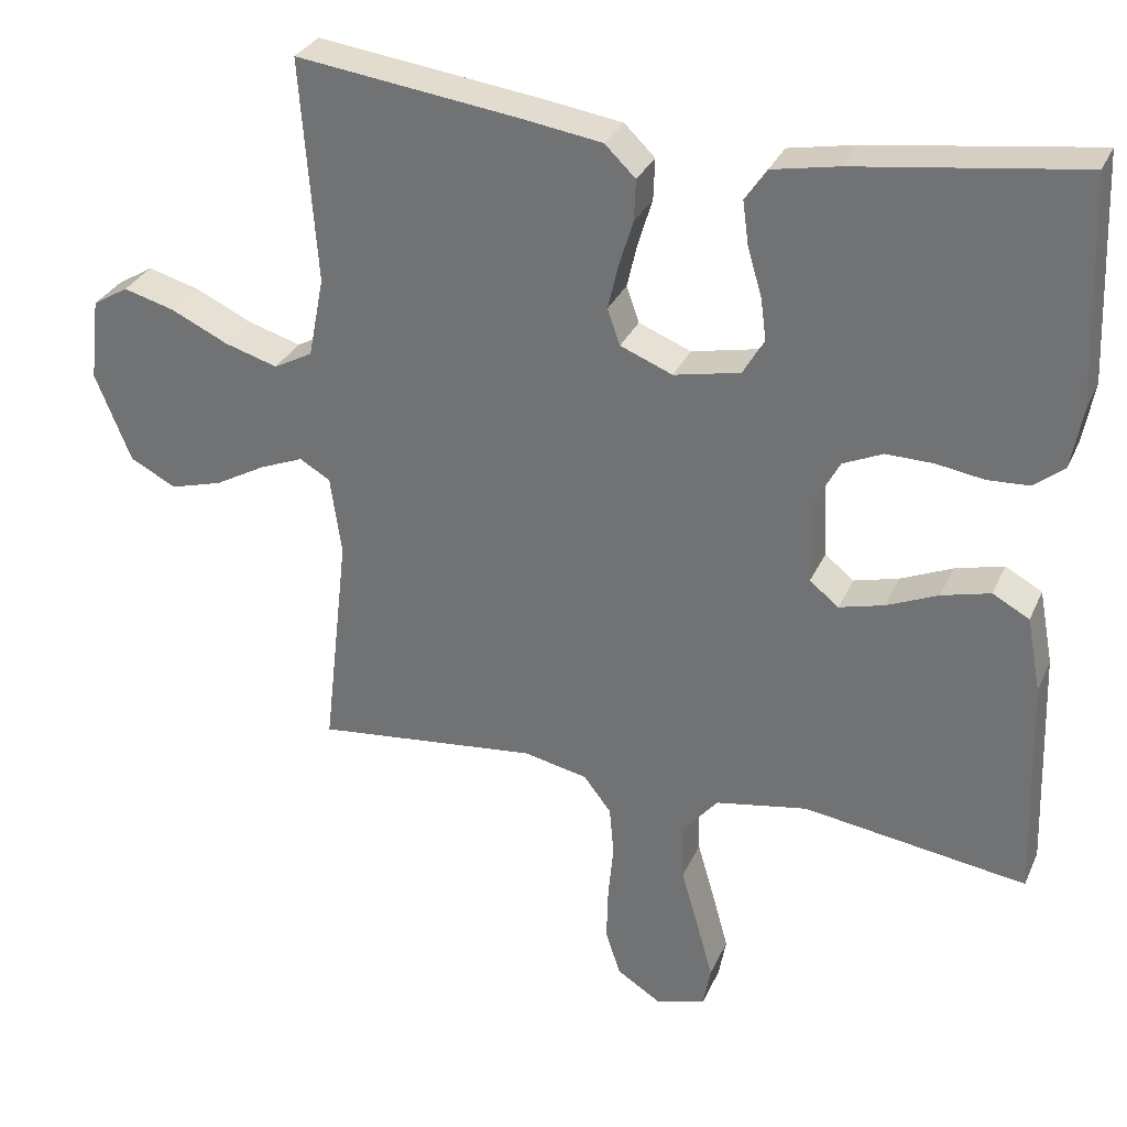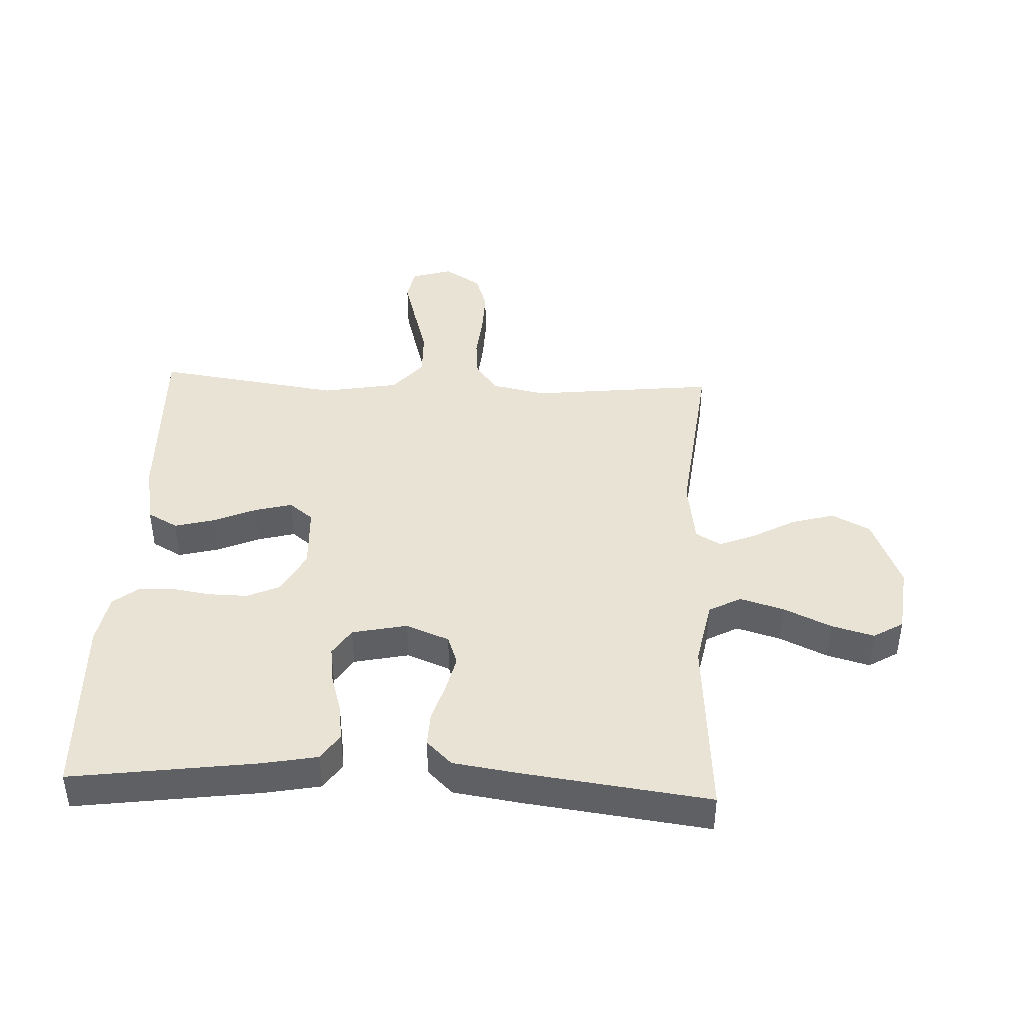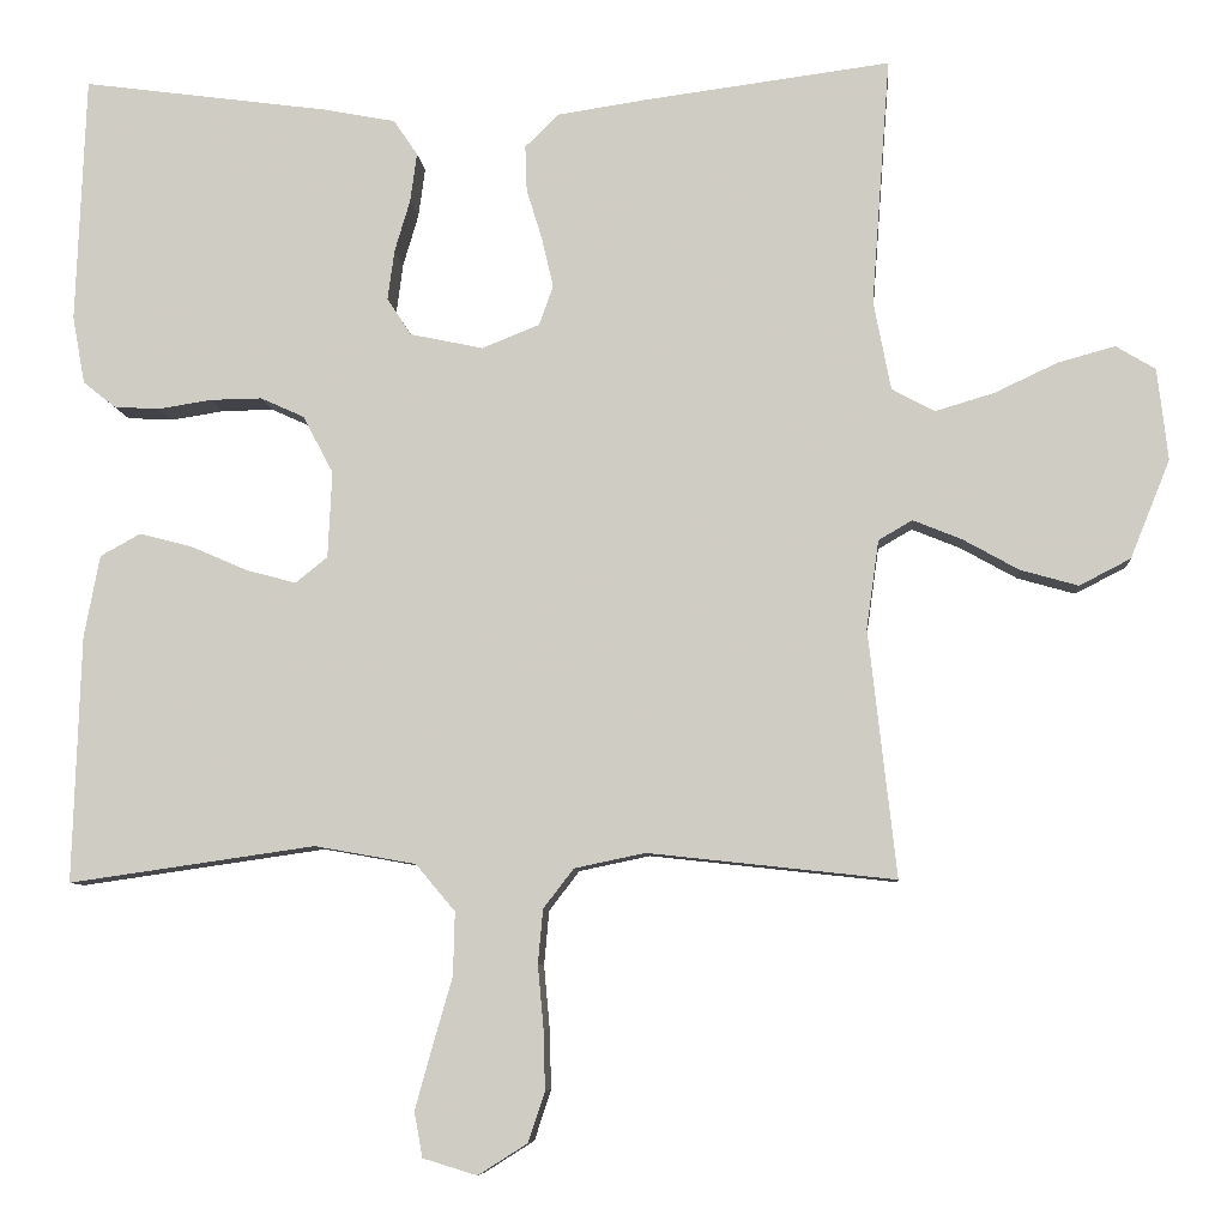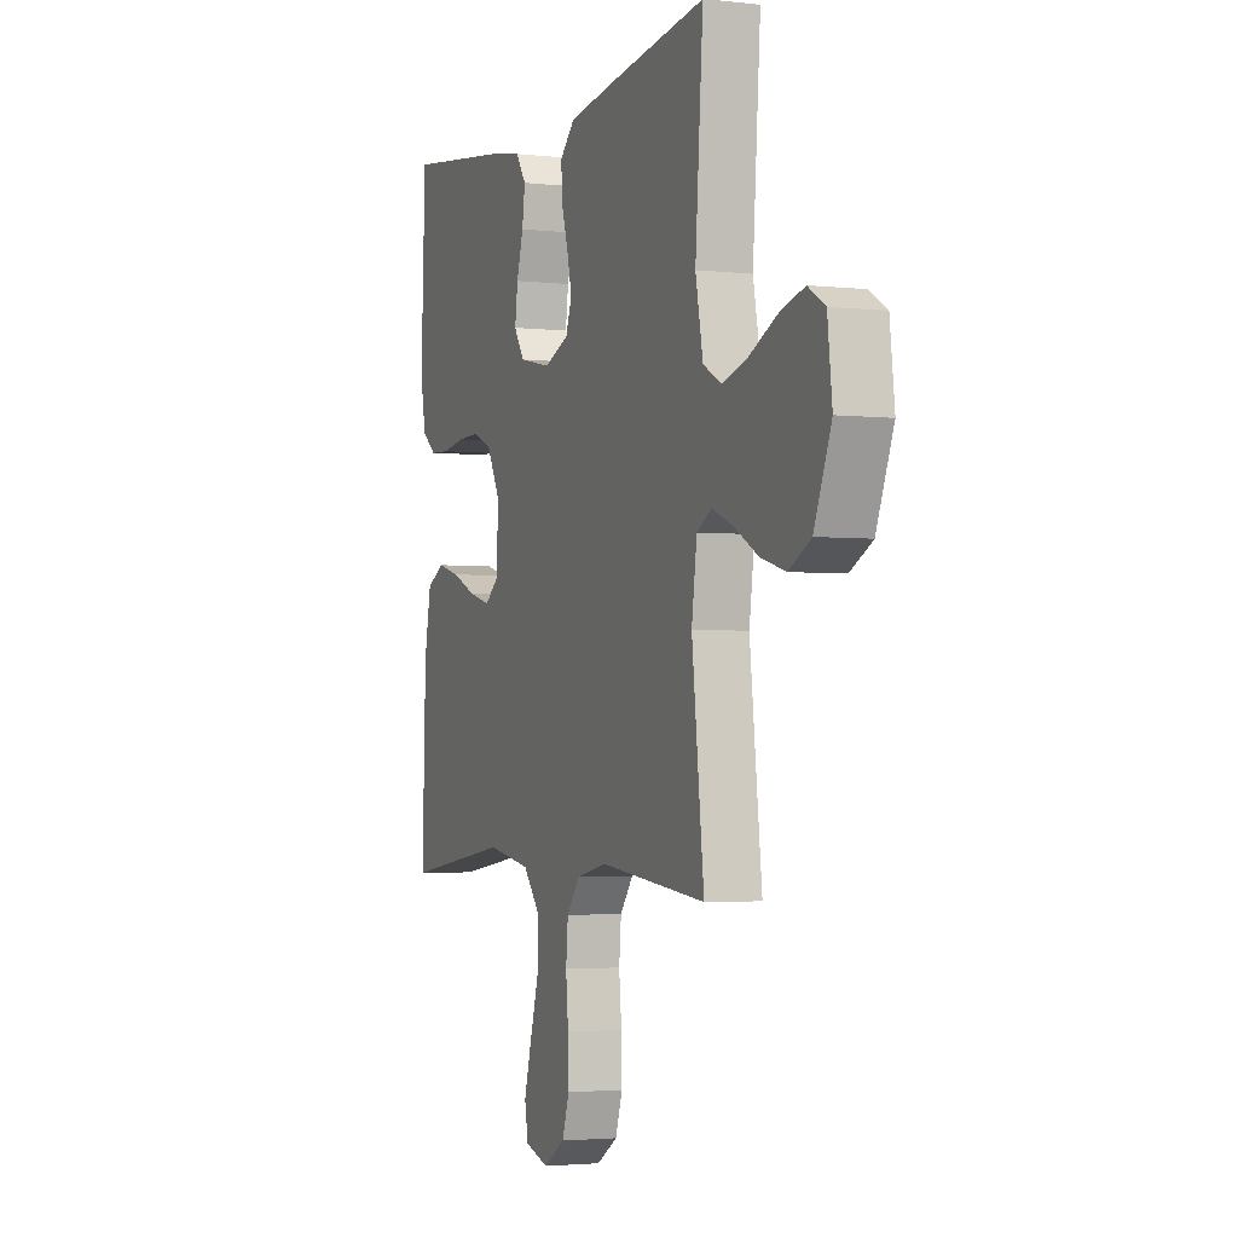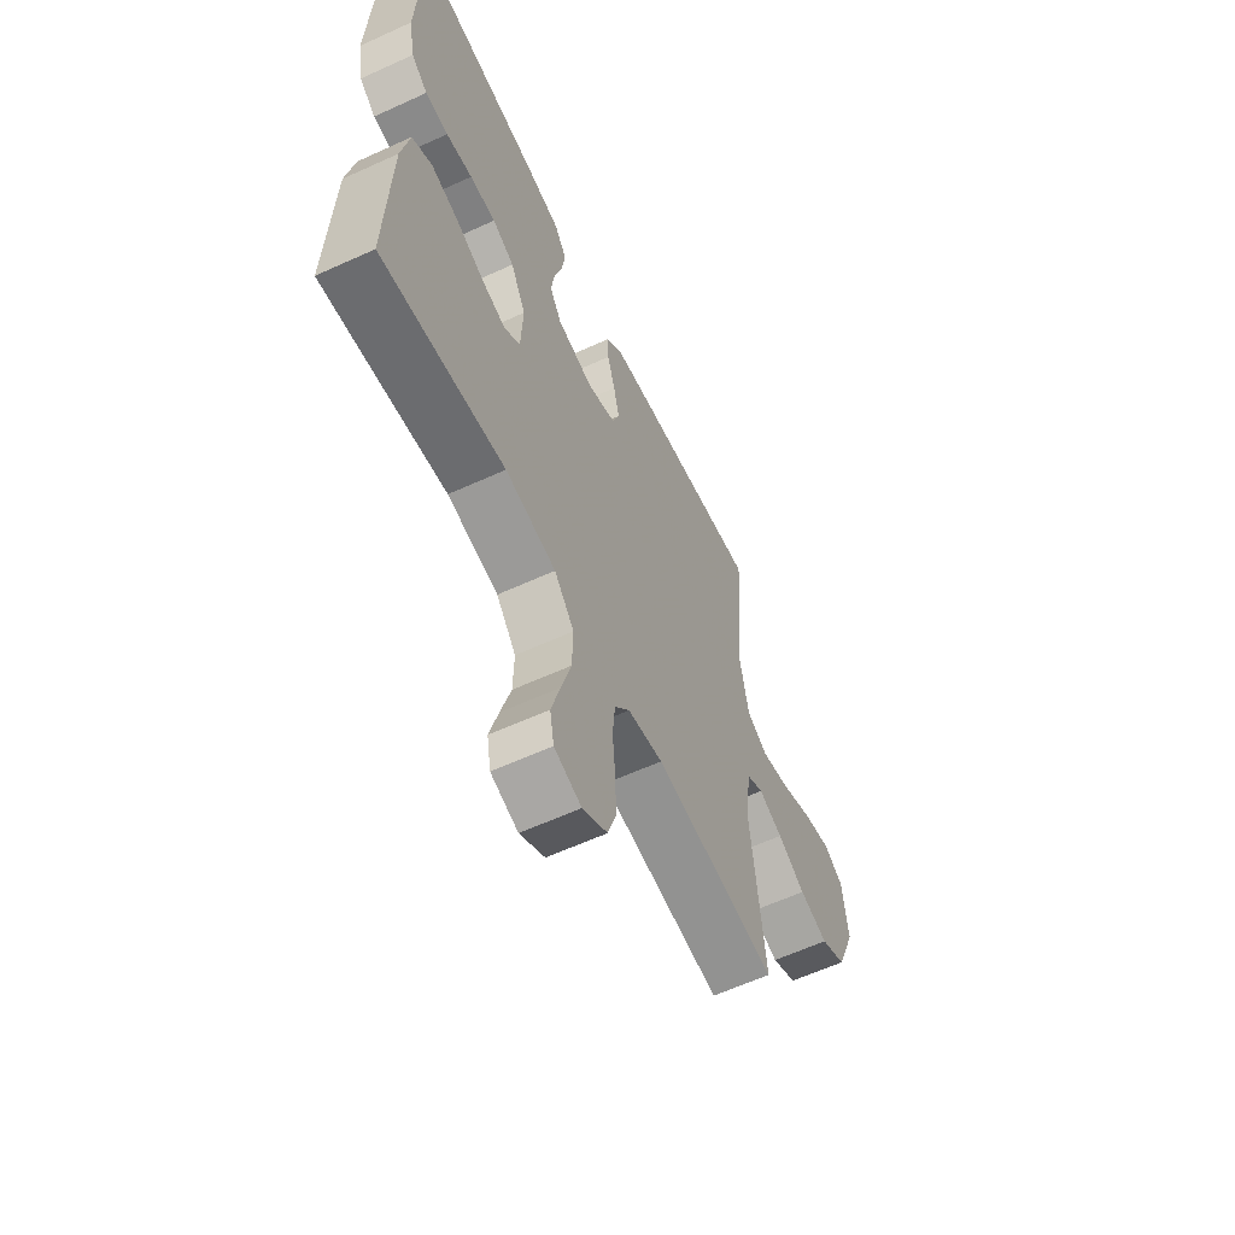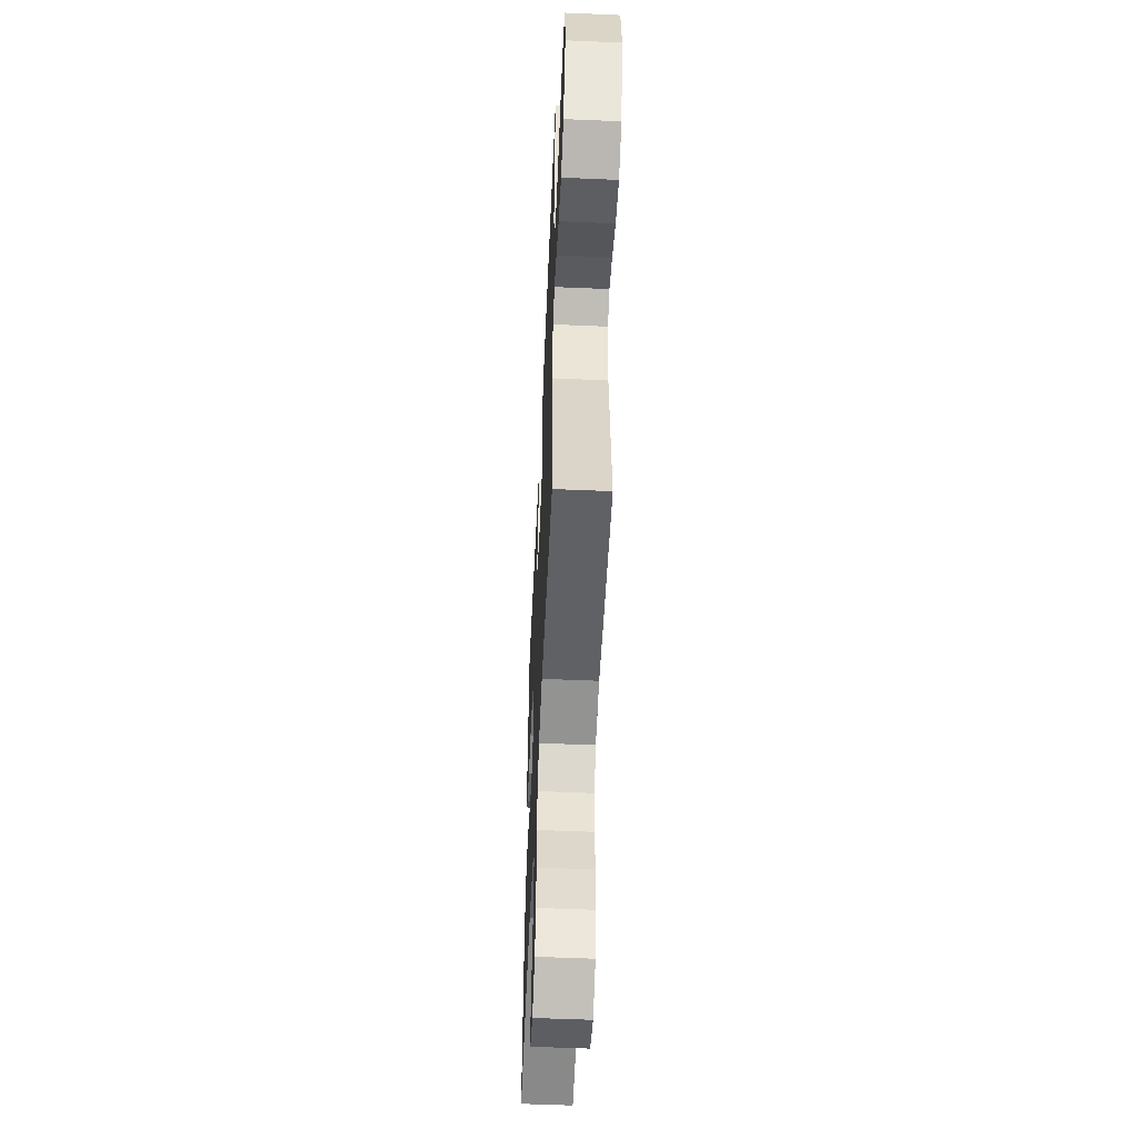
<metadata>
{"format":"obj","ext":"obj","renderer":"f3d","projection":"perspective","resolution":1024,"background":"white","views":[{"elev":30.8,"azim":-159.0,"up":"+Z"},{"elev":42.2,"azim":2.6,"up":"+Y"},{"elev":-7.6,"azim":4.8,"up":"+Z"},{"elev":-2.8,"azim":68.4,"up":"+Z"},{"elev":-60.9,"azim":-65.0,"up":"+Z"},{"elev":-54.8,"azim":87.4,"up":"+Z"}]}
</metadata>
<code>
v -0.5 0.07 -0.5
v -0.49 0.07 -0.2
v -0.471 0.07 -0.1
v -0.422 0.07 -0.073
v -0.357 0.07 -0.09
v -0.288 0.07 -0.12
v -0.228 0.07 -0.136
v -0.189 0.07 -0.105
v -0.184 0.07 0
v -0.221 0.07 0.07
v -0.274 0.07 0.094
v -0.337 0.07 0.093
v -0.401 0.07 0.083
v -0.457 0.07 0.086
v -0.497 0.07 0.118
v -0.512 0.07 0.2
v -0.5 0.07 0.5
v -0.2 0.07 0.459
v -0.112 0.07 0.442
v -0.083 0.07 0.399
v -0.091 0.07 0.34
v -0.11 0.07 0.276
v -0.118 0.07 0.216
v -0.089 0.07 0.171
v 0 0.07 0.152
v 0.07 0.07 0.18
v 0.087 0.07 0.228
v 0.073 0.07 0.288
v 0.054 0.07 0.35
v 0.052 0.07 0.405
v 0.093 0.07 0.445
v 0.2 0.07 0.461
v 0.5 0.07 0.5
v 0.478 0.07 0.2
v 0.499 0.07 0.092
v 0.551 0.07 0.064
v 0.622 0.07 0.085
v 0.699 0.07 0.121
v 0.768 0.07 0.14
v 0.816 0.07 0.111
v 0.829 0.07 0
v 0.781 0.07 -0.119
v 0.719 0.07 -0.151
v 0.649 0.07 -0.131
v 0.581 0.07 -0.093
v 0.522 0.07 -0.069
v 0.481 0.07 -0.093
v 0.466 0.07 -0.2
v 0.5 0.07 -0.5
v 0.2 0.07 -0.467
v 0.114 0.07 -0.485
v 0.077 0.07 -0.533
v 0.071 0.07 -0.599
v 0.078 0.07 -0.675
v 0.08 0.07 -0.748
v 0.06 0.07 -0.809
v 0 0.07 -0.847
v -0.066 0.07 -0.827
v -0.076 0.07 -0.772
v -0.055 0.07 -0.696
v -0.031 0.07 -0.613
v -0.029 0.07 -0.536
v -0.077 0.07 -0.479
v -0.2 0.07 -0.457
v -0.5 0 -0.5
v -0.49 0 -0.2
v -0.471 0 -0.1
v -0.422 0 -0.073
v -0.357 0 -0.09
v -0.288 0 -0.12
v -0.228 0 -0.136
v -0.189 0 -0.105
v -0.184 0 0
v -0.221 0 0.07
v -0.274 0 0.094
v -0.337 0 0.093
v -0.401 0 0.083
v -0.457 0 0.086
v -0.497 0 0.118
v -0.512 0 0.2
v -0.5 0 0.5
v -0.2 0 0.459
v -0.112 0 0.442
v -0.083 0 0.399
v -0.091 0 0.34
v -0.11 0 0.276
v -0.118 0 0.216
v -0.089 0 0.171
v 0 0 0.152
v 0.07 0 0.18
v 0.087 0 0.228
v 0.073 0 0.288
v 0.054 0 0.35
v 0.052 0 0.405
v 0.093 0 0.445
v 0.2 0 0.461
v 0.5 0 0.5
v 0.478 0 0.2
v 0.499 0 0.092
v 0.551 0 0.064
v 0.622 0 0.085
v 0.699 0 0.121
v 0.768 0 0.14
v 0.816 0 0.111
v 0.829 0 0
v 0.781 0 -0.119
v 0.719 0 -0.151
v 0.649 0 -0.131
v 0.581 0 -0.093
v 0.522 0 -0.069
v 0.481 0 -0.093
v 0.466 0 -0.2
v 0.5 0 -0.5
v 0.2 0 -0.467
v 0.114 0 -0.485
v 0.077 0 -0.533
v 0.071 0 -0.599
v 0.078 0 -0.675
v 0.08 0 -0.748
v 0.06 0 -0.809
v 0 0 -0.847
v -0.066 0 -0.827
v -0.076 0 -0.772
v -0.055 0 -0.696
v -0.031 0 -0.613
v -0.029 0 -0.536
v -0.077 0 -0.479
v -0.2 0 -0.457
f 59 60 61
f 58 59 61
f 57 58 61
f 56 57 61
f 55 56 61
f 54 55 61
f 53 54 61
f 52 53 61 62
f 51 52 62 63
f 48 49 50
f 51 63 64
f 50 51 64
f 48 50 64
f 47 48 64
f 43 44 45
f 42 43 45
f 41 42 45
f 40 41 45
f 39 40 45
f 38 39 45
f 37 38 45
f 36 37 45 46
f 47 64 1
f 46 47 1
f 36 46 1
f 35 36 1
f 32 33 34
f 31 32 34
f 30 31 34
f 29 30 34
f 28 29 34
f 20 21 22
f 19 20 22
f 18 19 22
f 17 18 22
f 16 17 22
f 15 16 22
f 14 15 22
f 13 14 22
f 12 13 22
f 11 12 22 23
f 10 11 23 24
f 4 5 6
f 3 4 6
f 2 3 6
f 1 2 6
f 1 6 7
f 35 1 7 8
f 27 28 34 35
f 26 27 35
f 35 8 9
f 26 35 9
f 25 26 9
f 9 10 24 25
f 125 124 123
f 125 123 122
f 125 122 121
f 125 121 120
f 125 120 119
f 125 119 118
f 125 118 117
f 126 125 117 116
f 127 126 116 115
f 114 113 112
f 128 127 115
f 128 115 114
f 128 114 112
f 128 112 111
f 109 108 107
f 109 107 106
f 109 106 105
f 109 105 104
f 109 104 103
f 109 103 102
f 109 102 101
f 110 109 101 100
f 65 128 111
f 65 111 110
f 65 110 100
f 65 100 99
f 98 97 96
f 98 96 95
f 98 95 94
f 98 94 93
f 98 93 92
f 86 85 84
f 86 84 83
f 86 83 82
f 86 82 81
f 86 81 80
f 86 80 79
f 86 79 78
f 86 78 77
f 86 77 76
f 87 86 76 75
f 88 87 75 74
f 70 69 68
f 70 68 67
f 70 67 66
f 70 66 65
f 71 70 65
f 72 71 65 99
f 99 98 92 91
f 99 91 90
f 73 72 99
f 73 99 90
f 73 90 89
f 89 88 74 73
f 1 65 66 2
f 2 66 67 3
f 3 67 68 4
f 4 68 69 5
f 5 69 70 6
f 6 70 71 7
f 7 71 72 8
f 8 72 73 9
f 9 73 74 10
f 10 74 75 11
f 11 75 76 12
f 12 76 77 13
f 13 77 78 14
f 14 78 79 15
f 15 79 80 16
f 16 80 81 17
f 17 81 82 18
f 18 82 83 19
f 19 83 84 20
f 20 84 85 21
f 21 85 86 22
f 22 86 87 23
f 23 87 88 24
f 24 88 89 25
f 25 89 90 26
f 26 90 91 27
f 27 91 92 28
f 28 92 93 29
f 29 93 94 30
f 30 94 95 31
f 31 95 96 32
f 32 96 97 33
f 33 97 98 34
f 34 98 99 35
f 35 99 100 36
f 36 100 101 37
f 37 101 102 38
f 38 102 103 39
f 39 103 104 40
f 40 104 105 41
f 41 105 106 42
f 42 106 107 43
f 43 107 108 44
f 44 108 109 45
f 45 109 110 46
f 46 110 111 47
f 47 111 112 48
f 48 112 113 49
f 49 113 114 50
f 50 114 115 51
f 51 115 116 52
f 52 116 117 53
f 53 117 118 54
f 54 118 119 55
f 55 119 120 56
f 56 120 121 57
f 57 121 122 58
f 58 122 123 59
f 59 123 124 60
f 60 124 125 61
f 61 125 126 62
f 62 126 127 63
f 63 127 128 64
f 64 128 65 1

</code>
